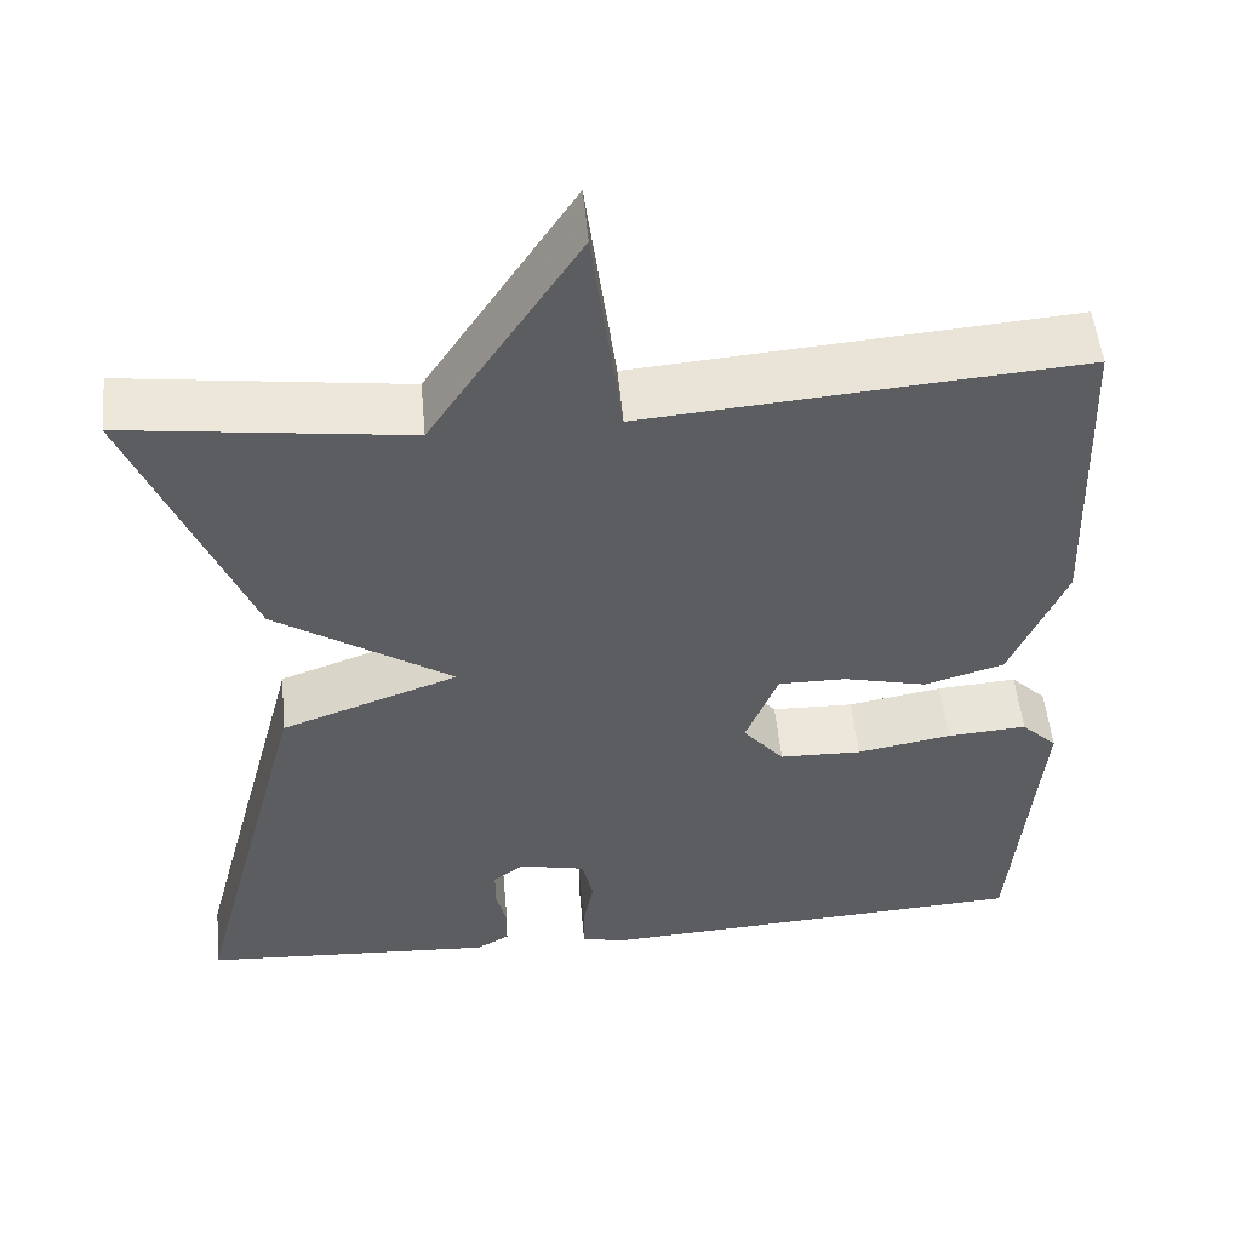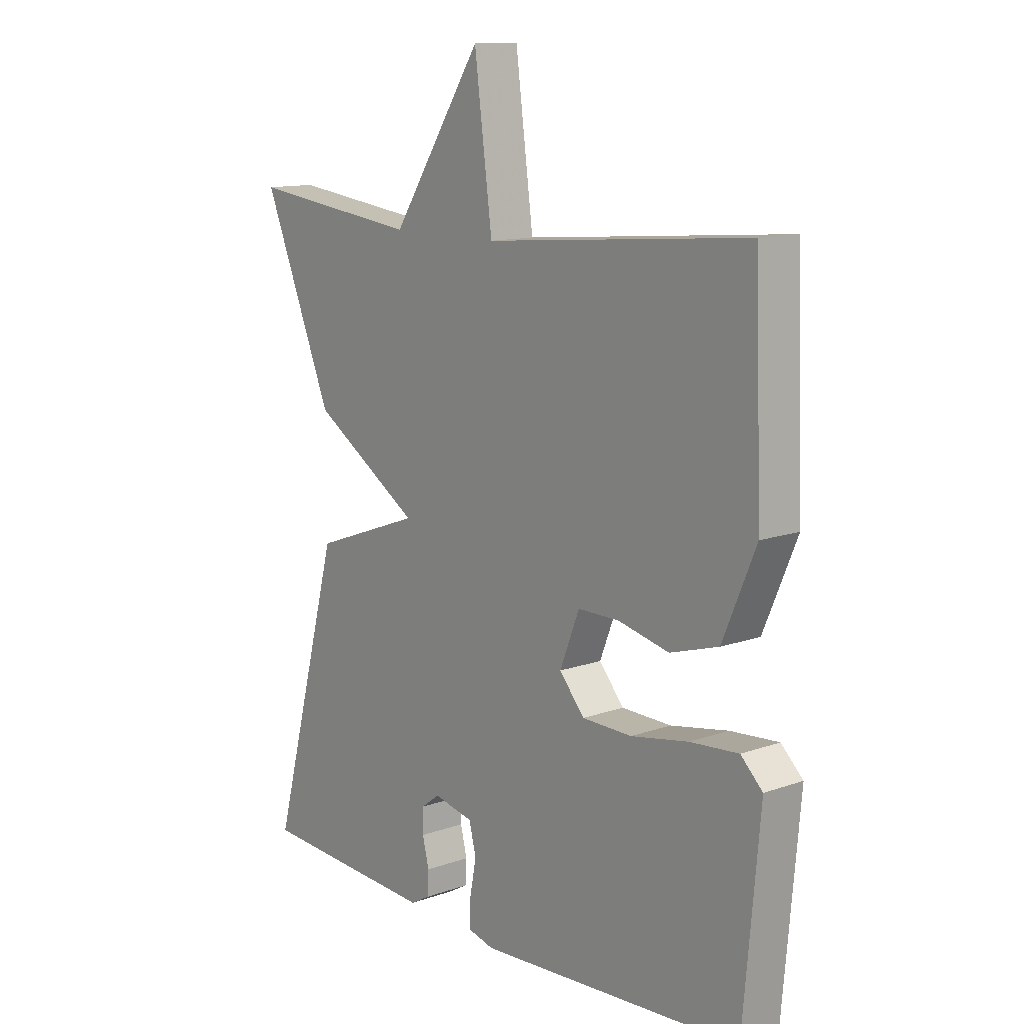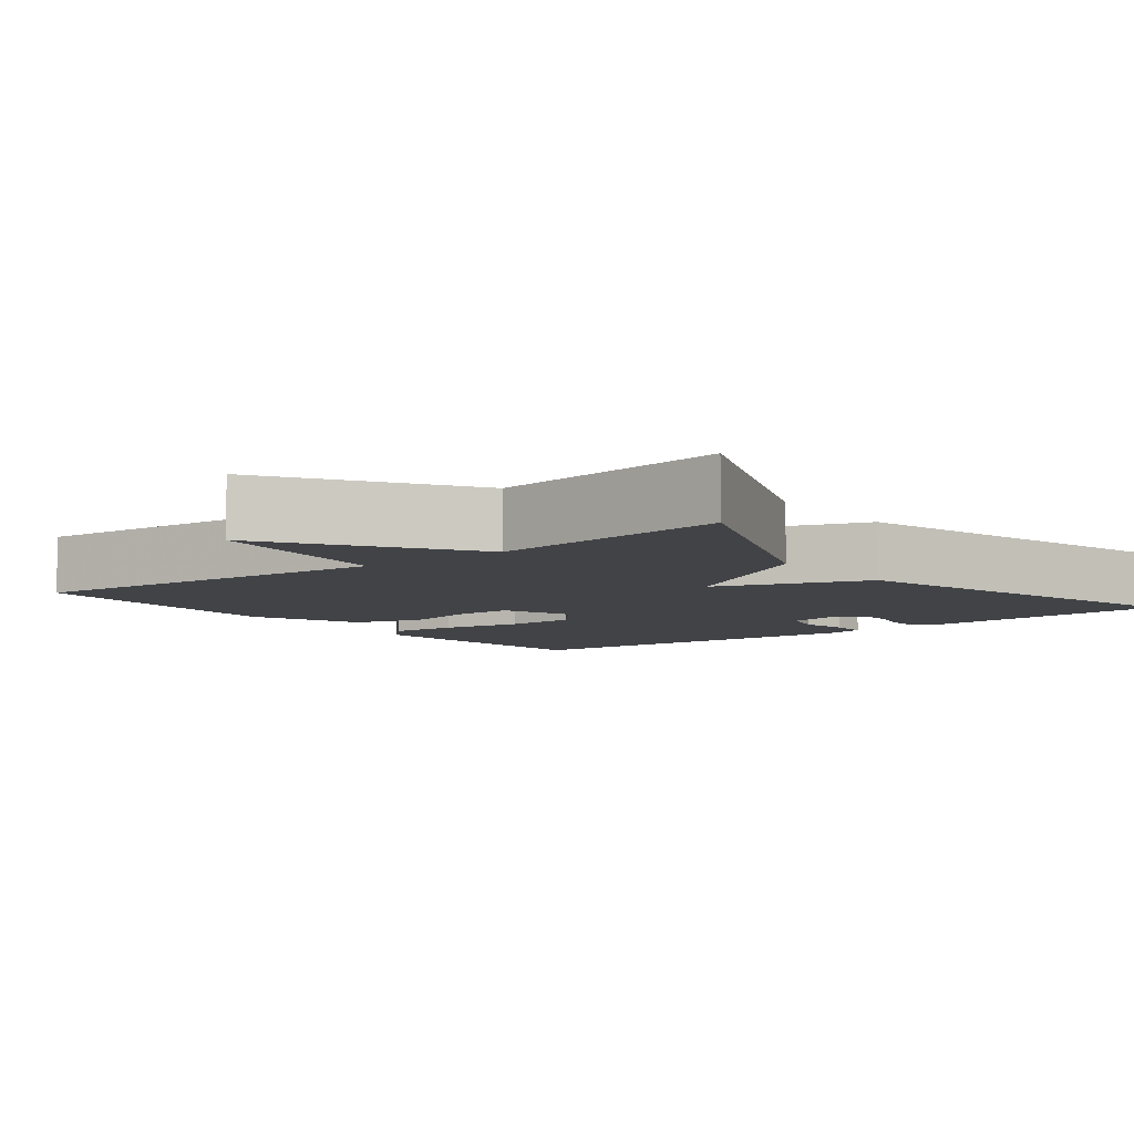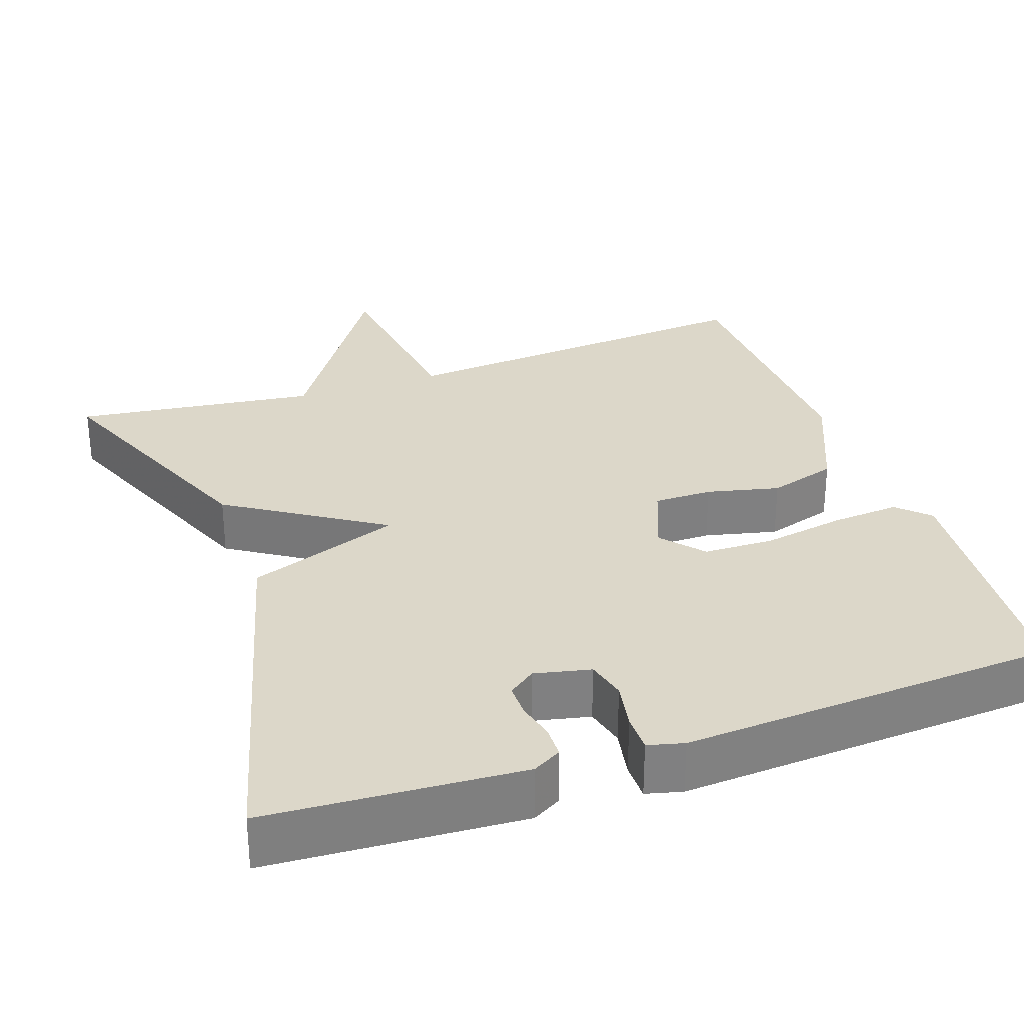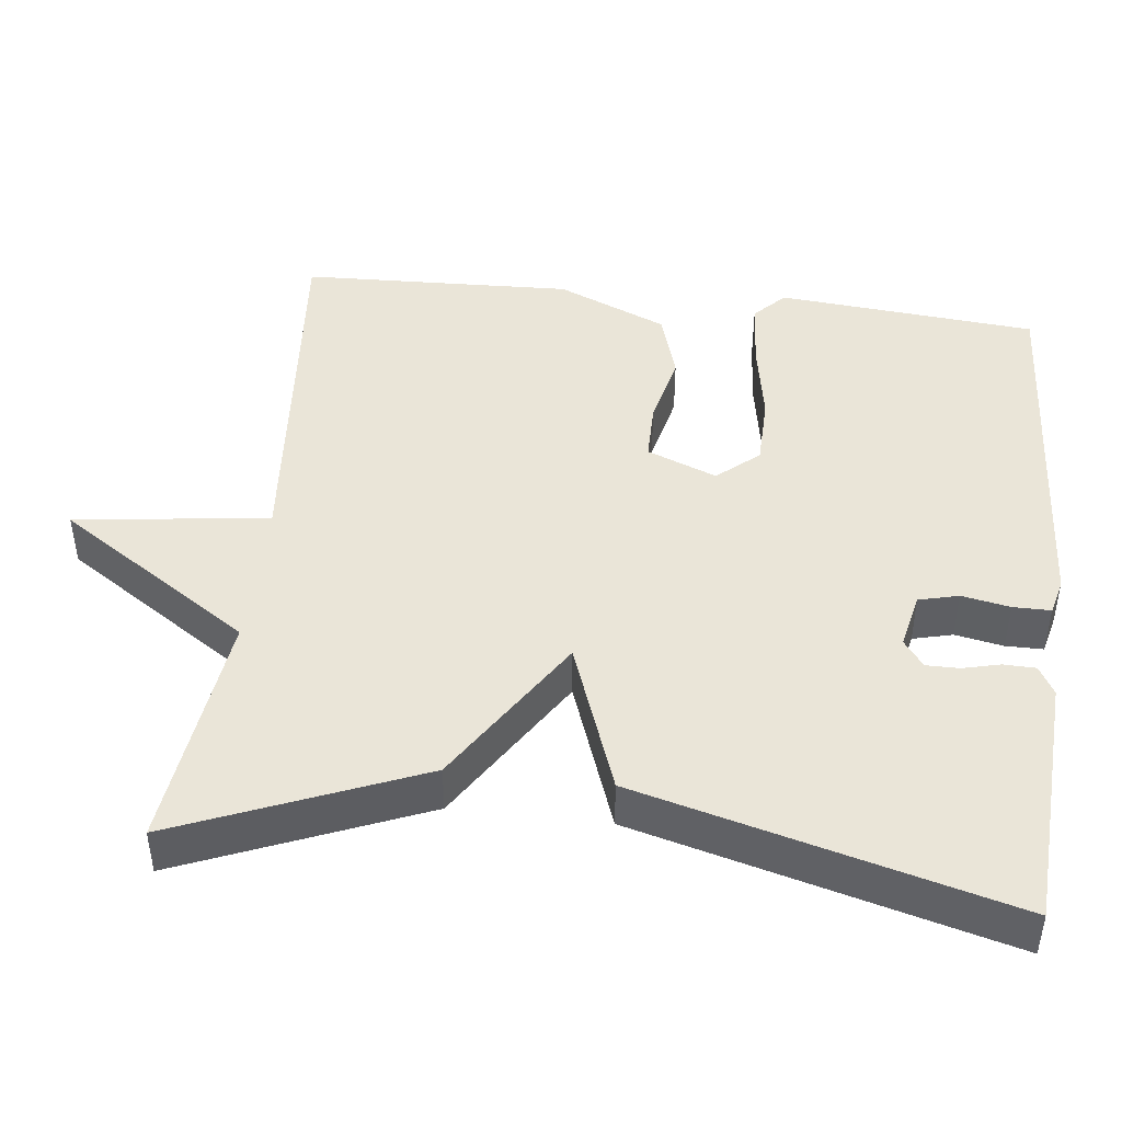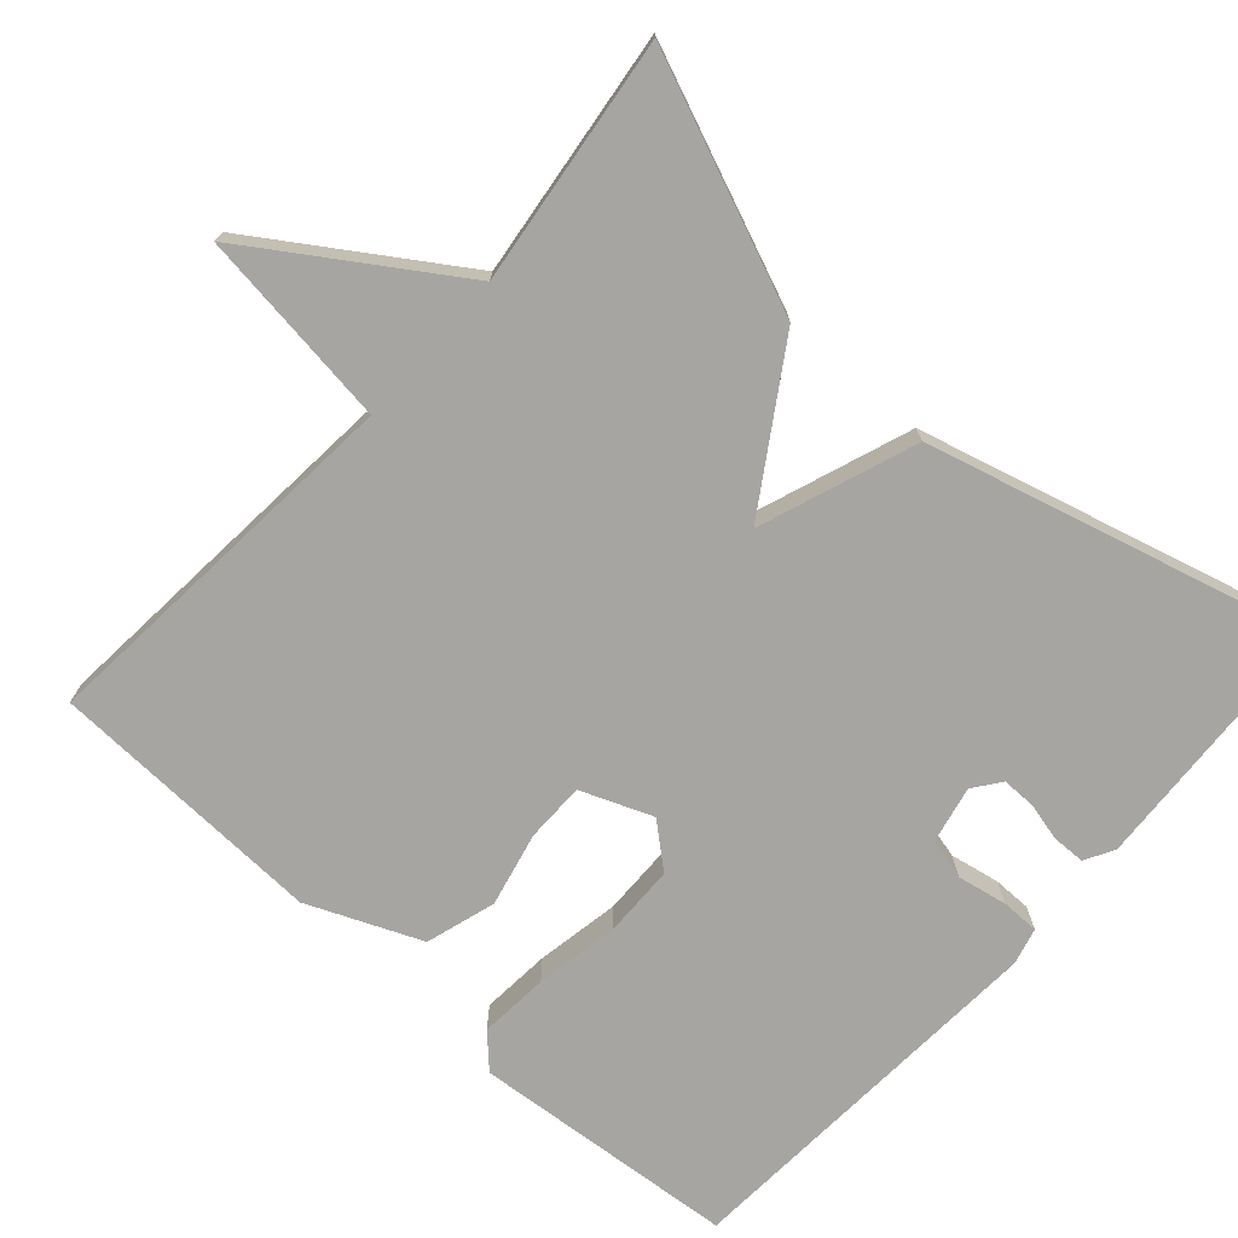
<metadata>
{"format":"obj","ext":"obj","renderer":"f3d","projection":"perspective","resolution":1024,"background":"white","views":[{"elev":51.9,"azim":174.7,"up":"+Z"},{"elev":12.3,"azim":-129.6,"up":"+Z"},{"elev":-7.1,"azim":38.1,"up":"+Y"},{"elev":30.3,"azim":160.8,"up":"+Y"},{"elev":45.2,"azim":96.6,"up":"+Y"},{"elev":-73.7,"azim":48.2,"up":"+Y"}]}
</metadata>
<code>
v -0.5 0.07 0.5
v -0.015 0.07 0.46
v 0.018 0.07 0.713
v 0.185 0.07 0.46
v 0.5 0.07 0.5
v 0.371 0.07 0.184
v 0.172 0.07 0.056
v 0.371 0.07 -0.016
v 0.5 0.07 -0.5
v 0.17 0.07 -0.519
v 0.133 0.07 -0.498
v 0.132 0.07 -0.456
v 0.144 0.07 -0.407
v 0.144 0.07 -0.364
v 0.109 0.07 -0.338
v 0.036 0.07 -0.354
v 0.023 0.07 -0.406
v 0.035 0.07 -0.469
v 0.035 0.07 -0.518
v -0.012 0.07 -0.53
v -0.5 0.07 -0.5
v -0.53 0.07 -0.162
v -0.49 0.07 -0.123
v -0.401 0.07 -0.13
v -0.295 0.07 -0.149
v -0.203 0.07 -0.147
v -0.157 0.07 -0.093
v -0.193 0.07 -0.002
v -0.269 0.07 -0.002
v -0.363 0.07 -0.024
v -0.452 0.07 0.003
v -0.513 0.07 0.146
v -0.5 0 0.5
v -0.015 0 0.46
v 0.018 0 0.713
v 0.185 0 0.46
v 0.5 0 0.5
v 0.371 0 0.184
v 0.172 0 0.056
v 0.371 0 -0.016
v 0.5 0 -0.5
v 0.17 0 -0.519
v 0.133 0 -0.498
v 0.132 0 -0.456
v 0.144 0 -0.407
v 0.144 0 -0.364
v 0.109 0 -0.338
v 0.036 0 -0.354
v 0.023 0 -0.406
v 0.035 0 -0.469
v 0.035 0 -0.518
v -0.012 0 -0.53
v -0.5 0 -0.5
v -0.53 0 -0.162
v -0.49 0 -0.123
v -0.401 0 -0.13
v -0.295 0 -0.149
v -0.203 0 -0.147
v -0.157 0 -0.093
v -0.193 0 -0.002
v -0.269 0 -0.002
v -0.363 0 -0.024
v -0.452 0 0.003
v -0.513 0 0.146
f 32 1 2
f 31 32 2
f 30 31 2
f 29 30 2
f 28 29 2
f 27 28 2
f 23 24 25
f 22 23 25
f 21 22 25
f 20 21 25
f 19 20 25
f 18 19 25
f 17 18 25
f 16 17 25 26
f 15 16 26 27
f 11 12 13
f 10 11 13
f 9 10 13
f 8 9 13
f 7 8 13 14
f 4 5 6 7
f 7 14 15
f 4 7 15
f 3 4 15
f 2 3 15
f 2 15 27
f 34 33 64
f 34 64 63
f 34 63 62
f 34 62 61
f 34 61 60
f 34 60 59
f 57 56 55
f 57 55 54
f 57 54 53
f 57 53 52
f 57 52 51
f 57 51 50
f 57 50 49
f 58 57 49 48
f 59 58 48 47
f 45 44 43
f 45 43 42
f 45 42 41
f 45 41 40
f 46 45 40 39
f 39 38 37 36
f 47 46 39
f 47 39 36
f 47 36 35
f 47 35 34
f 59 47 34
f 1 33 34 2
f 2 34 35 3
f 3 35 36 4
f 4 36 37 5
f 5 37 38 6
f 6 38 39 7
f 7 39 40 8
f 8 40 41 9
f 9 41 42 10
f 10 42 43 11
f 11 43 44 12
f 12 44 45 13
f 13 45 46 14
f 14 46 47 15
f 15 47 48 16
f 16 48 49 17
f 17 49 50 18
f 18 50 51 19
f 19 51 52 20
f 20 52 53 21
f 21 53 54 22
f 22 54 55 23
f 23 55 56 24
f 24 56 57 25
f 25 57 58 26
f 26 58 59 27
f 27 59 60 28
f 28 60 61 29
f 29 61 62 30
f 30 62 63 31
f 31 63 64 32
f 32 64 33 1

</code>
